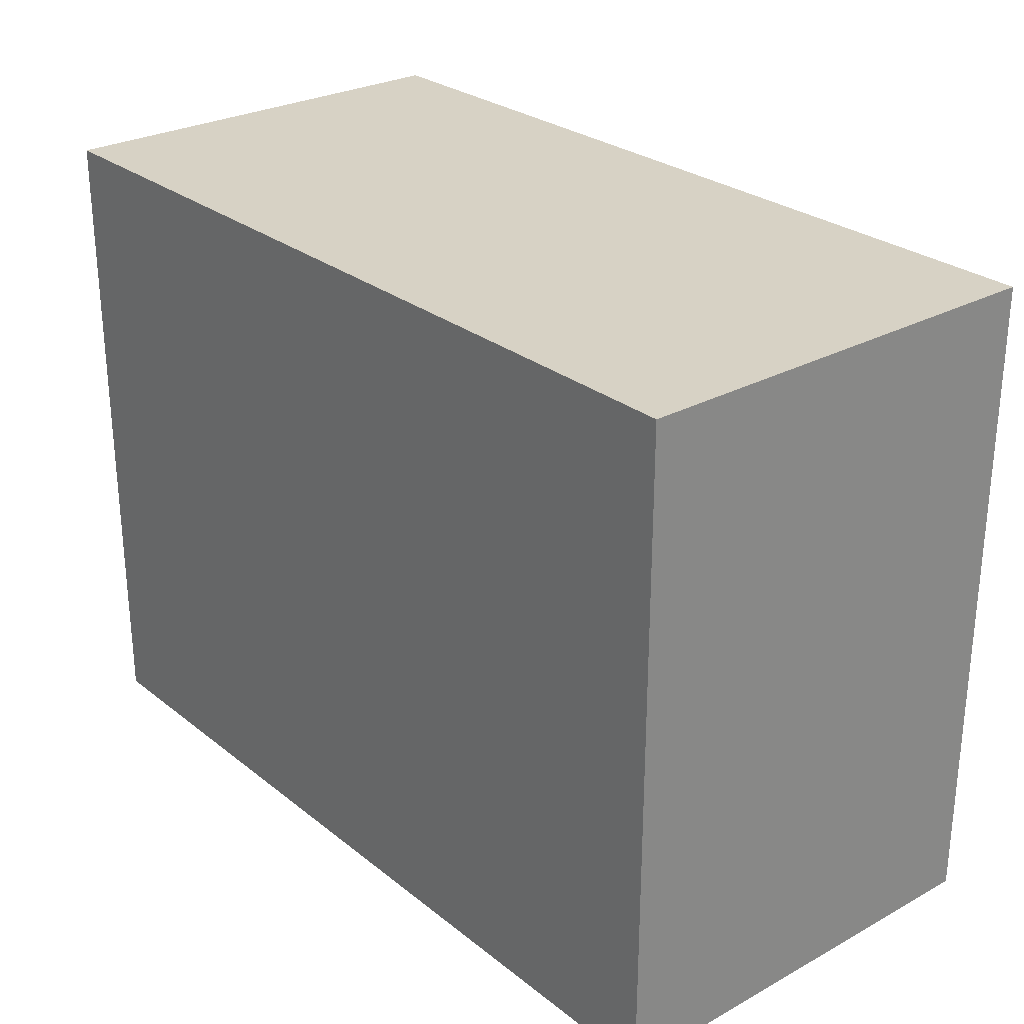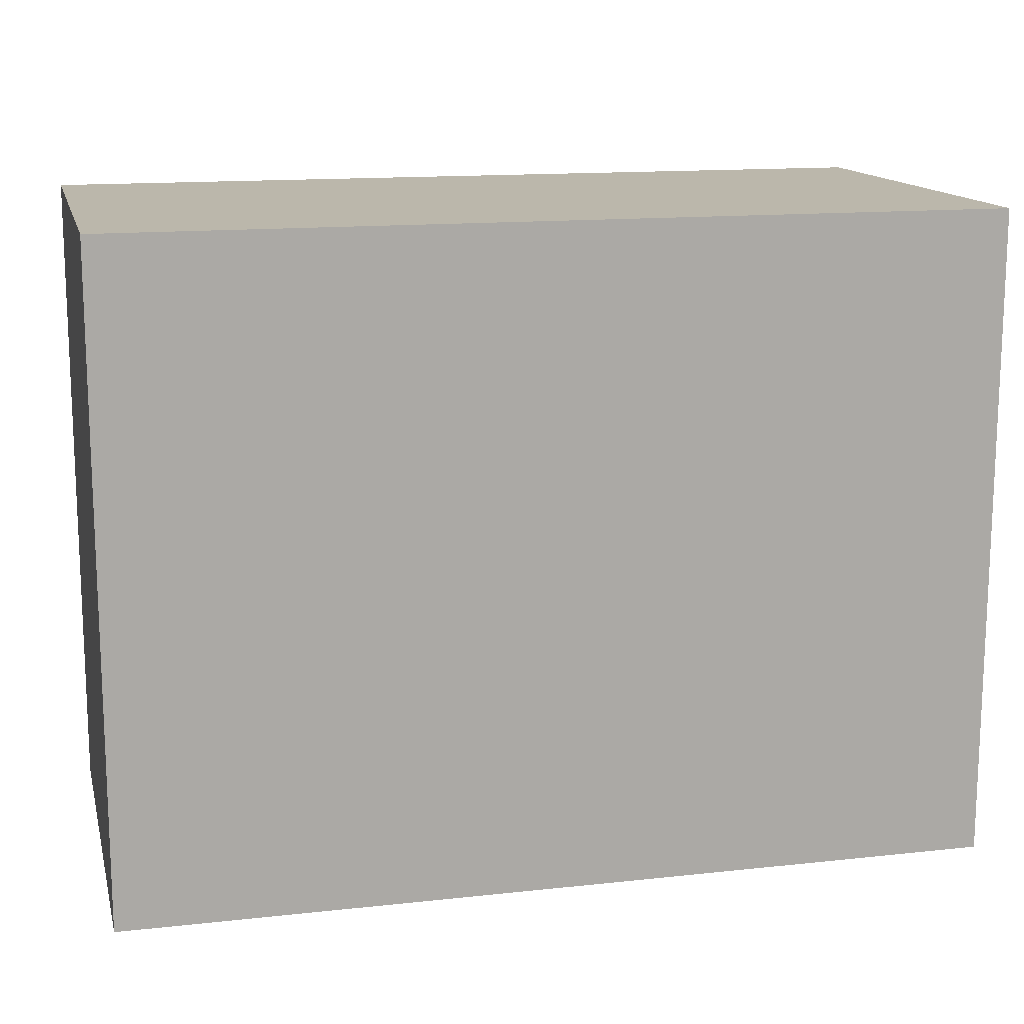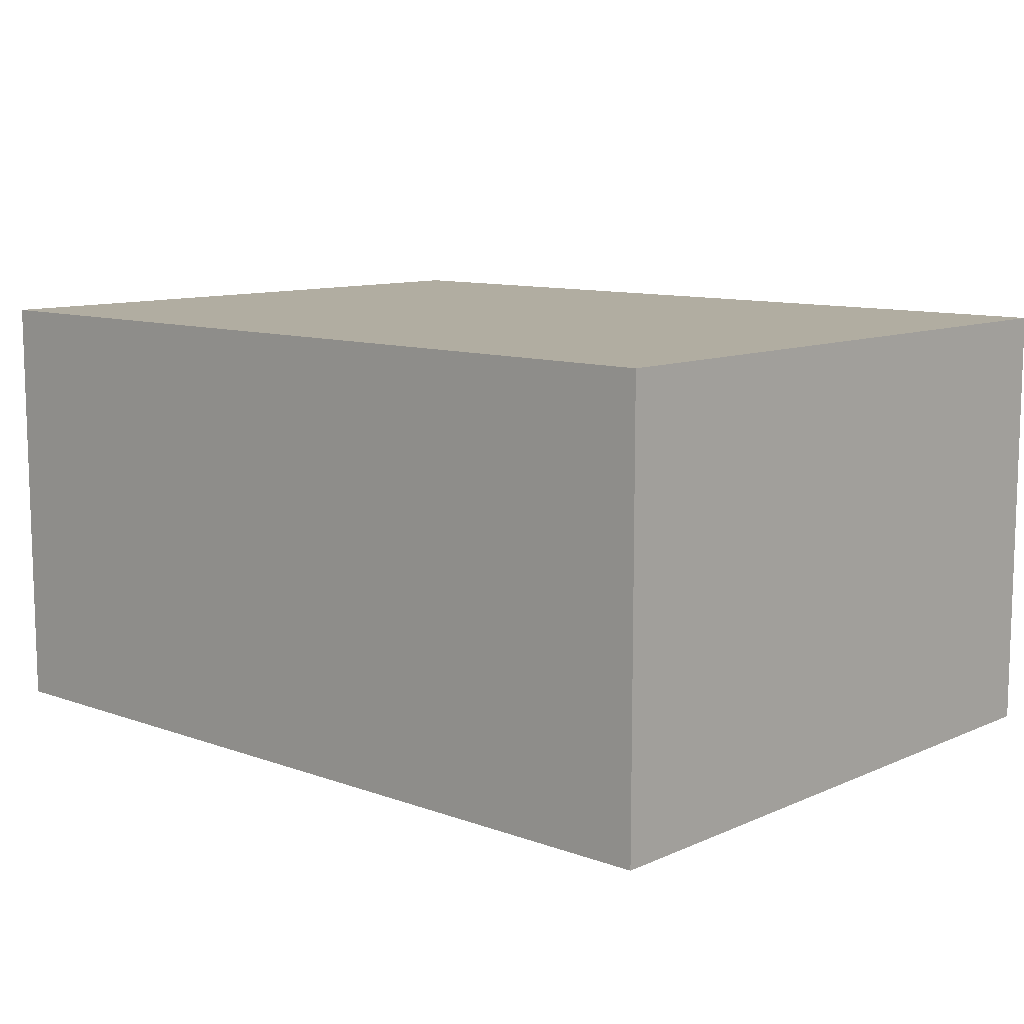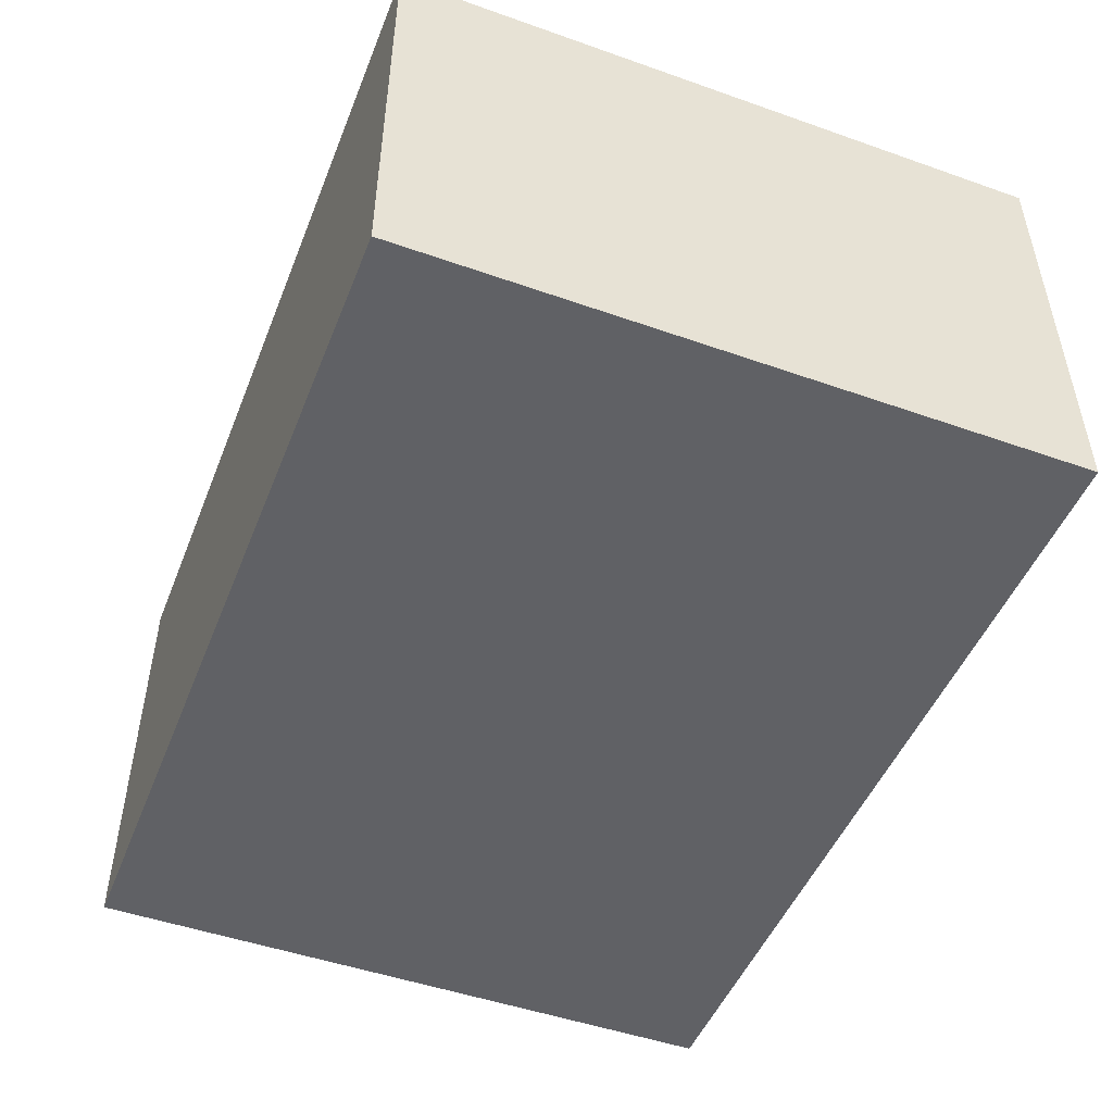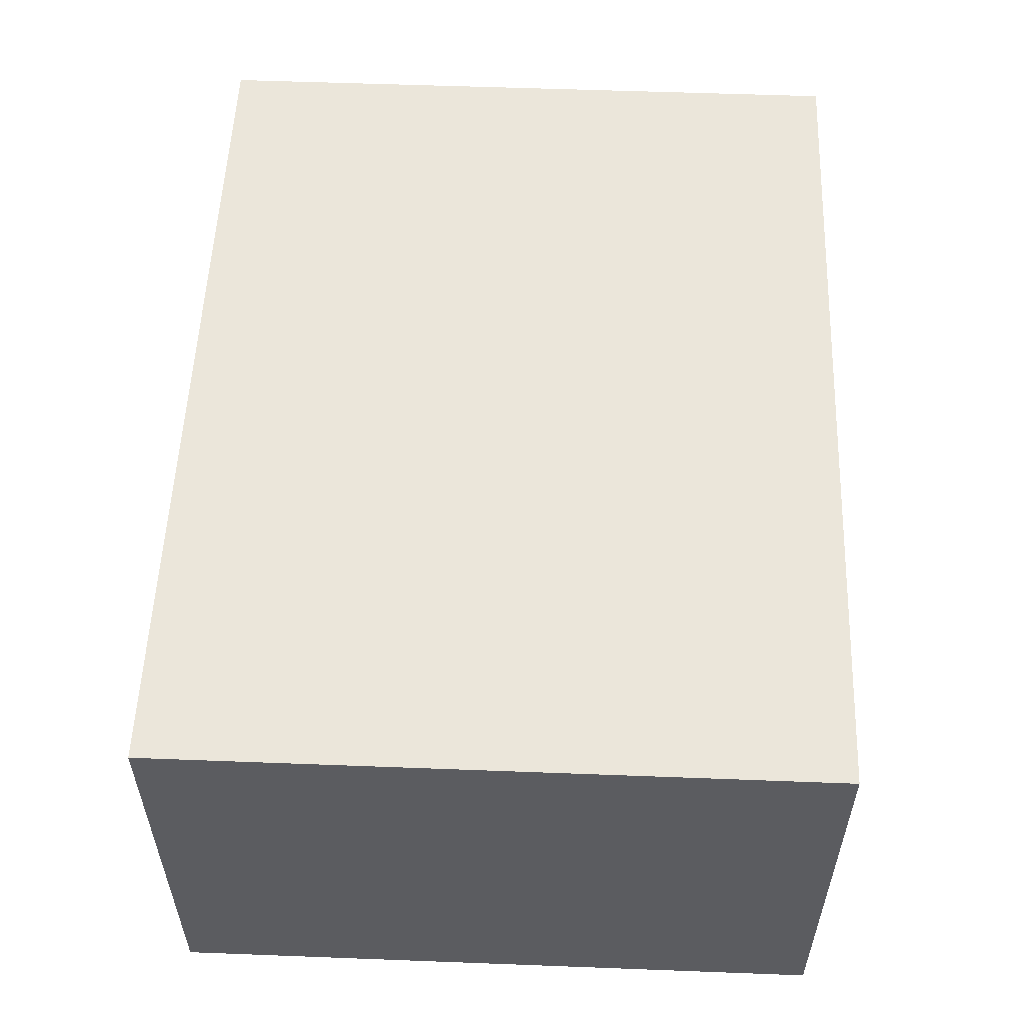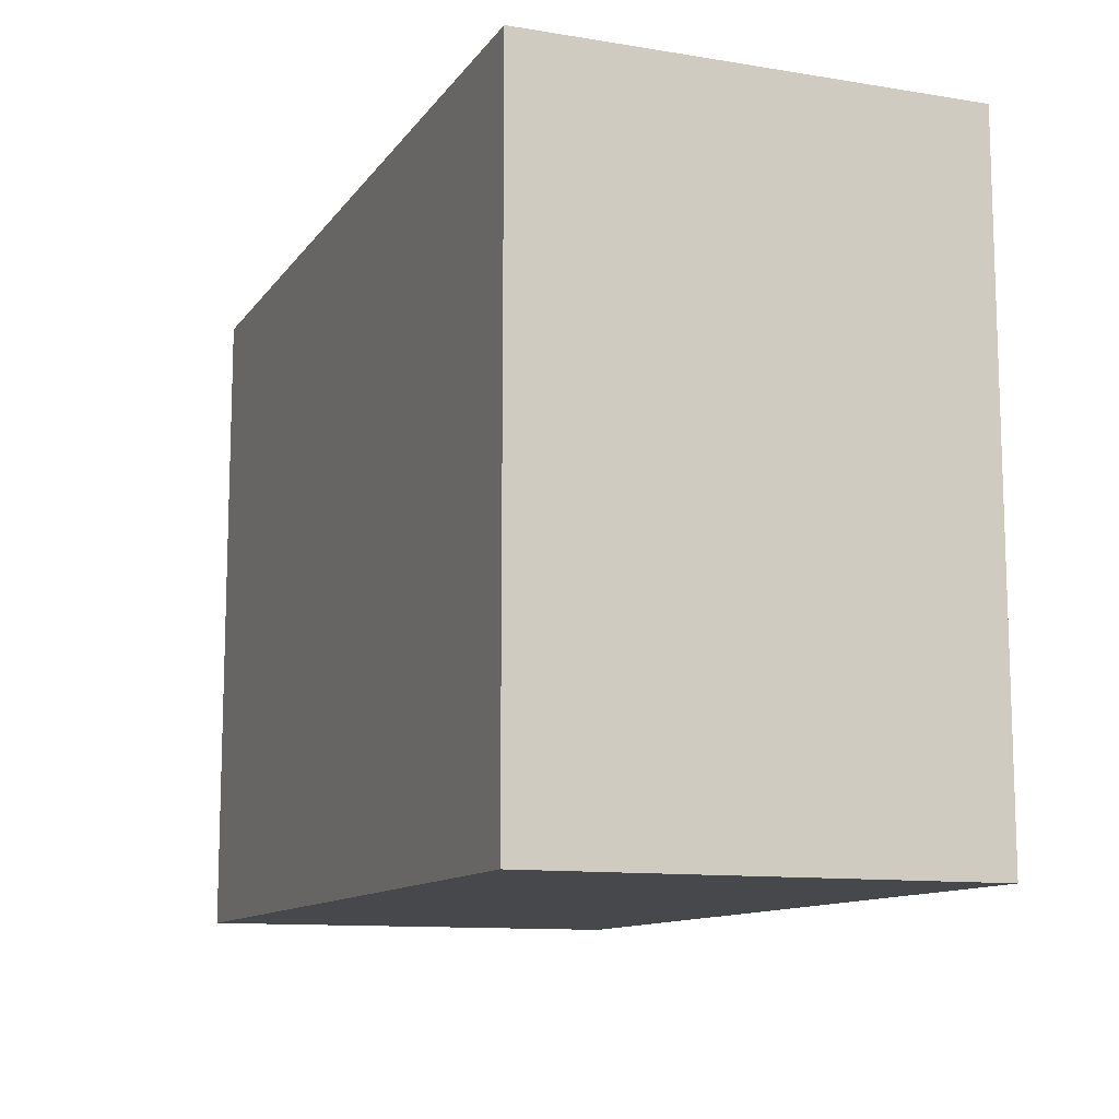
<metadata>
{"format":"obj","ext":"obj","renderer":"f3d","projection":"perspective","resolution":1024,"background":"white","views":[{"elev":27.4,"azim":-129.9,"up":"+Z"},{"elev":14.2,"azim":-13.5,"up":"+Z"},{"elev":10.3,"azim":-137.7,"up":"+Y"},{"elev":-48.8,"azim":68.6,"up":"+Y"},{"elev":54.9,"azim":-87.7,"up":"+Y"},{"elev":-11.4,"azim":-111.5,"up":"+Z"}]}
</metadata>
<code>
g pb_Mesh203528
v 0 0 0
v -4 0 0
v 0 2 0
v -4 2 0
v -4 0 0
v -4 0 -3
v -4 2 0
v -4 2 -3
v -4 0 -3
v 0 0 -3
v -4 2 -3
v 0 2 -3
v 0 0 -3
v 0 0 0
v 0 2 -3
v 0 2 0
v 0 2 0
v -4 2 0
v 0 2 -3
v -4 2 -3
v 0 0 -3
v -4 0 -3
v 0 0 0
v -4 0 0
g pb_Mesh203528_0
g pb_Mesh203528_1
f 3 2 1
f 3 4 2
f 7 6 5
f 7 8 6
f 11 10 9
f 11 12 10
f 15 14 13
f 15 16 14
f 19 18 17
f 19 20 18
f 23 22 21
f 23 24 22

</code>
